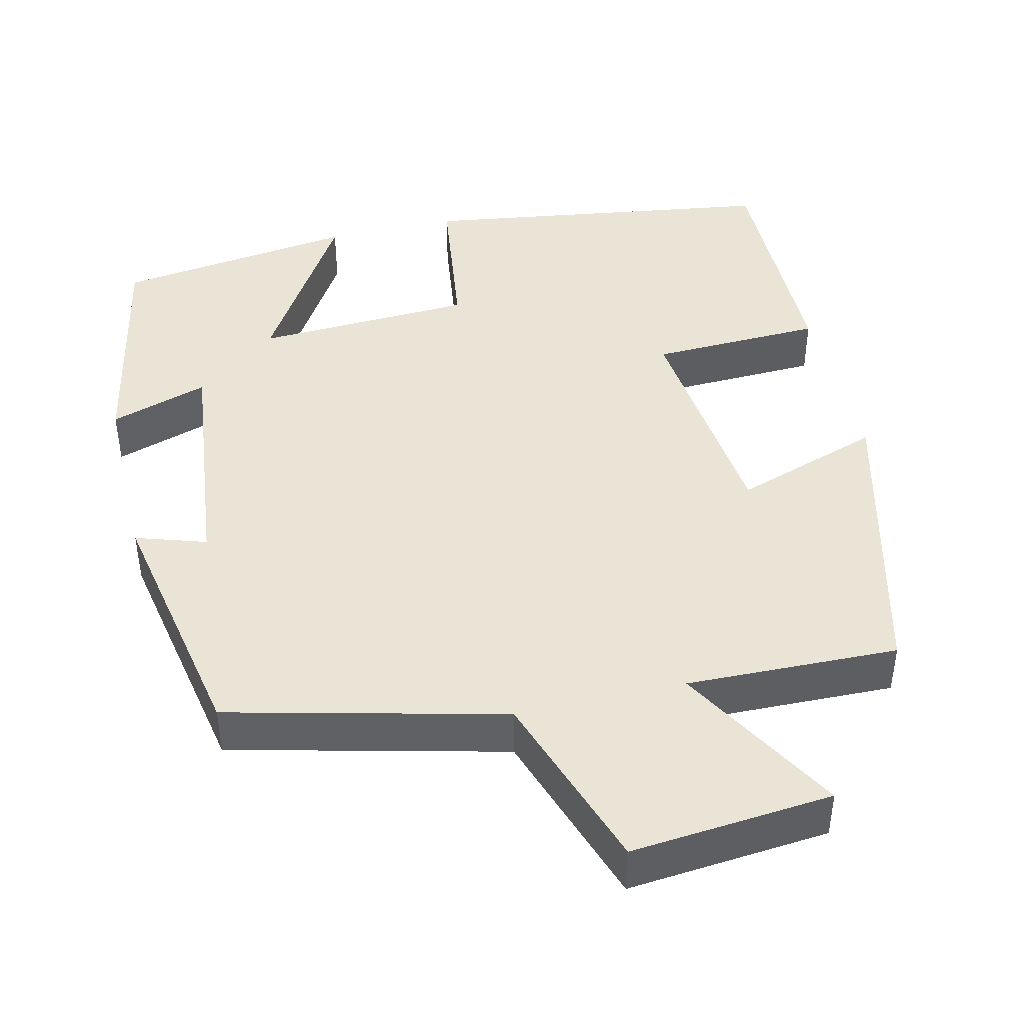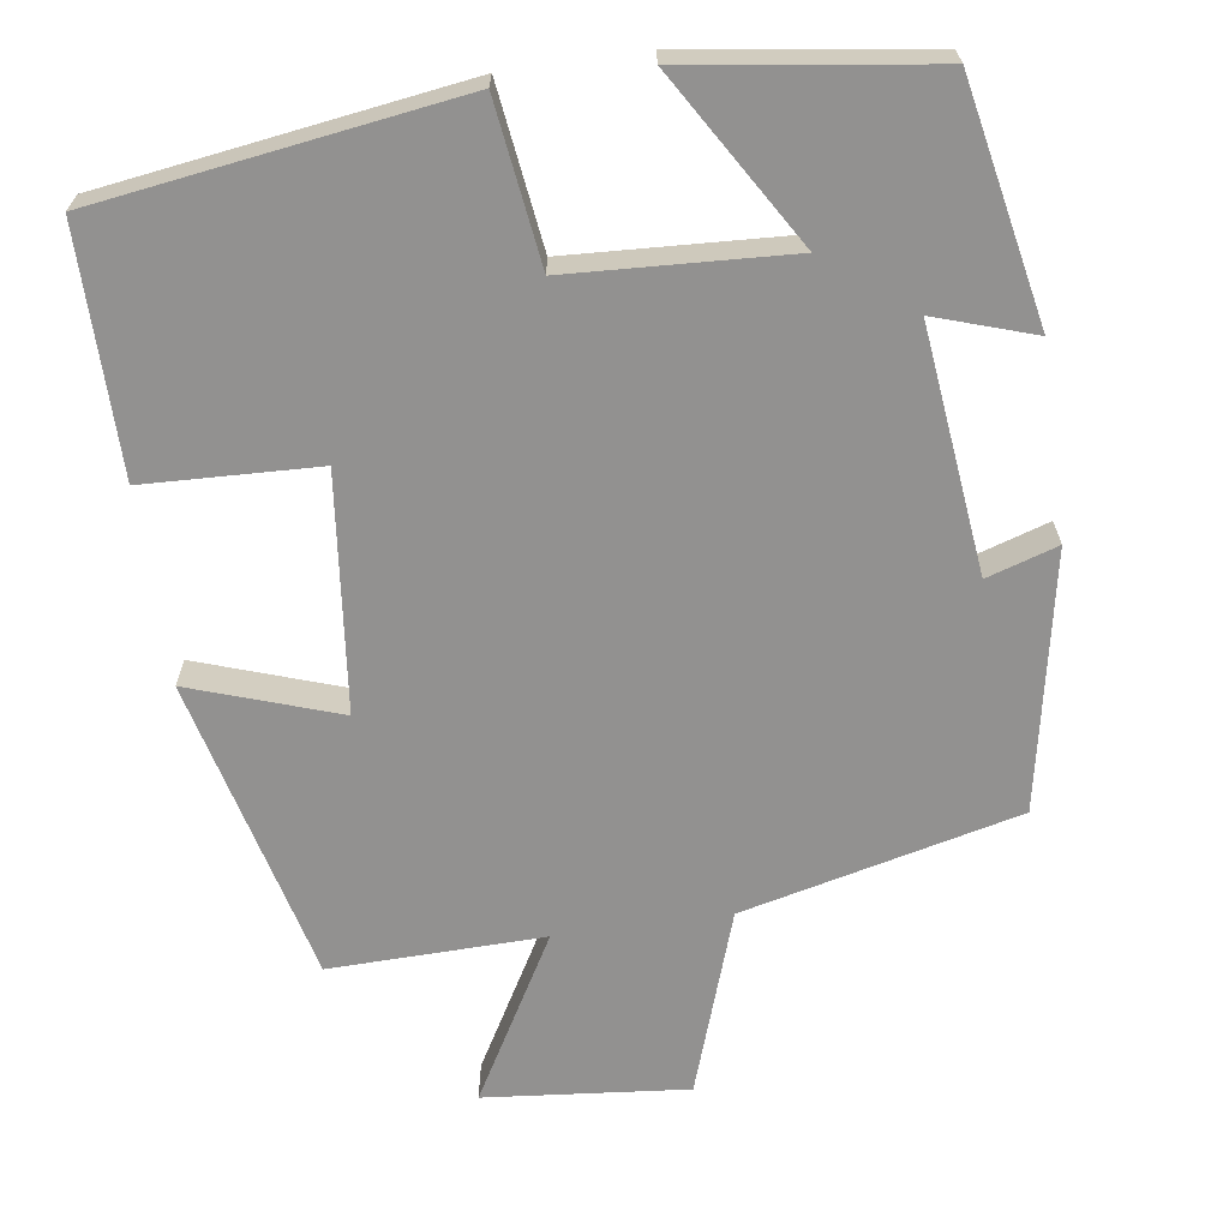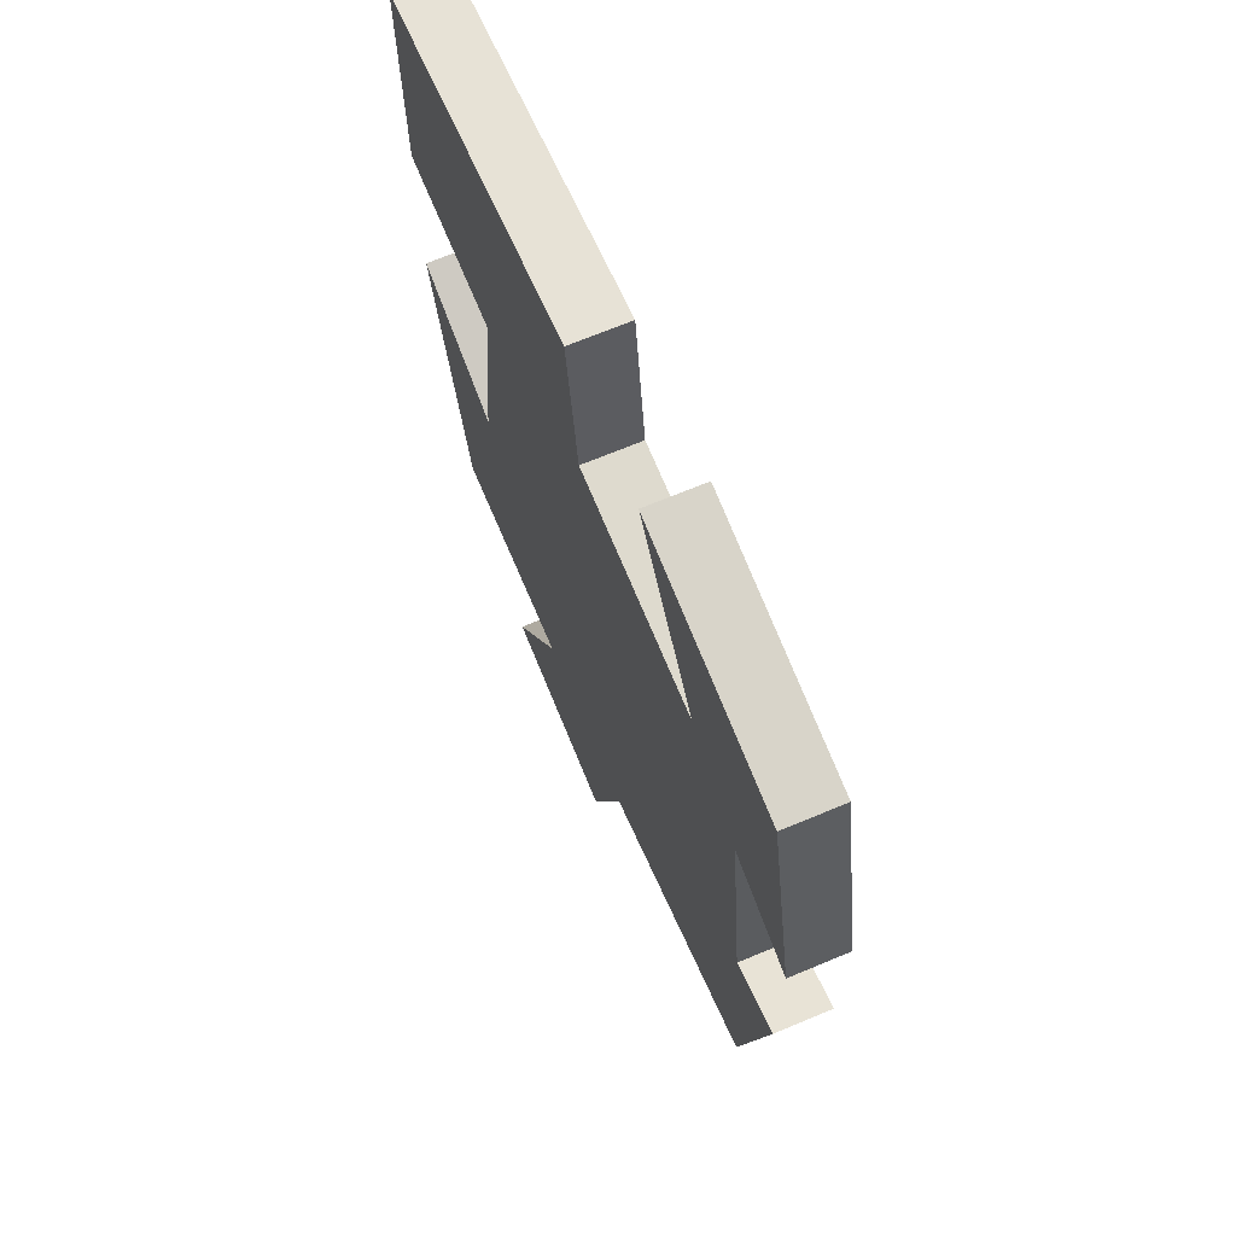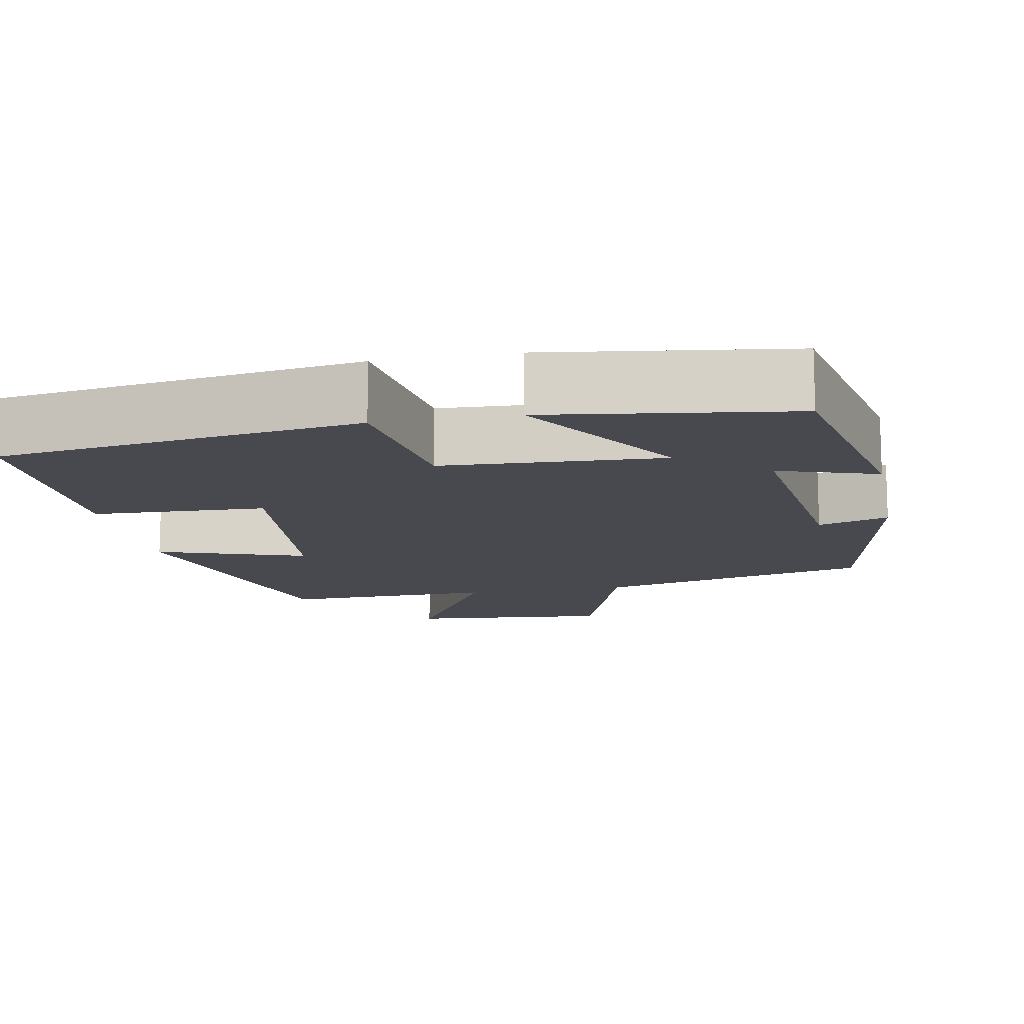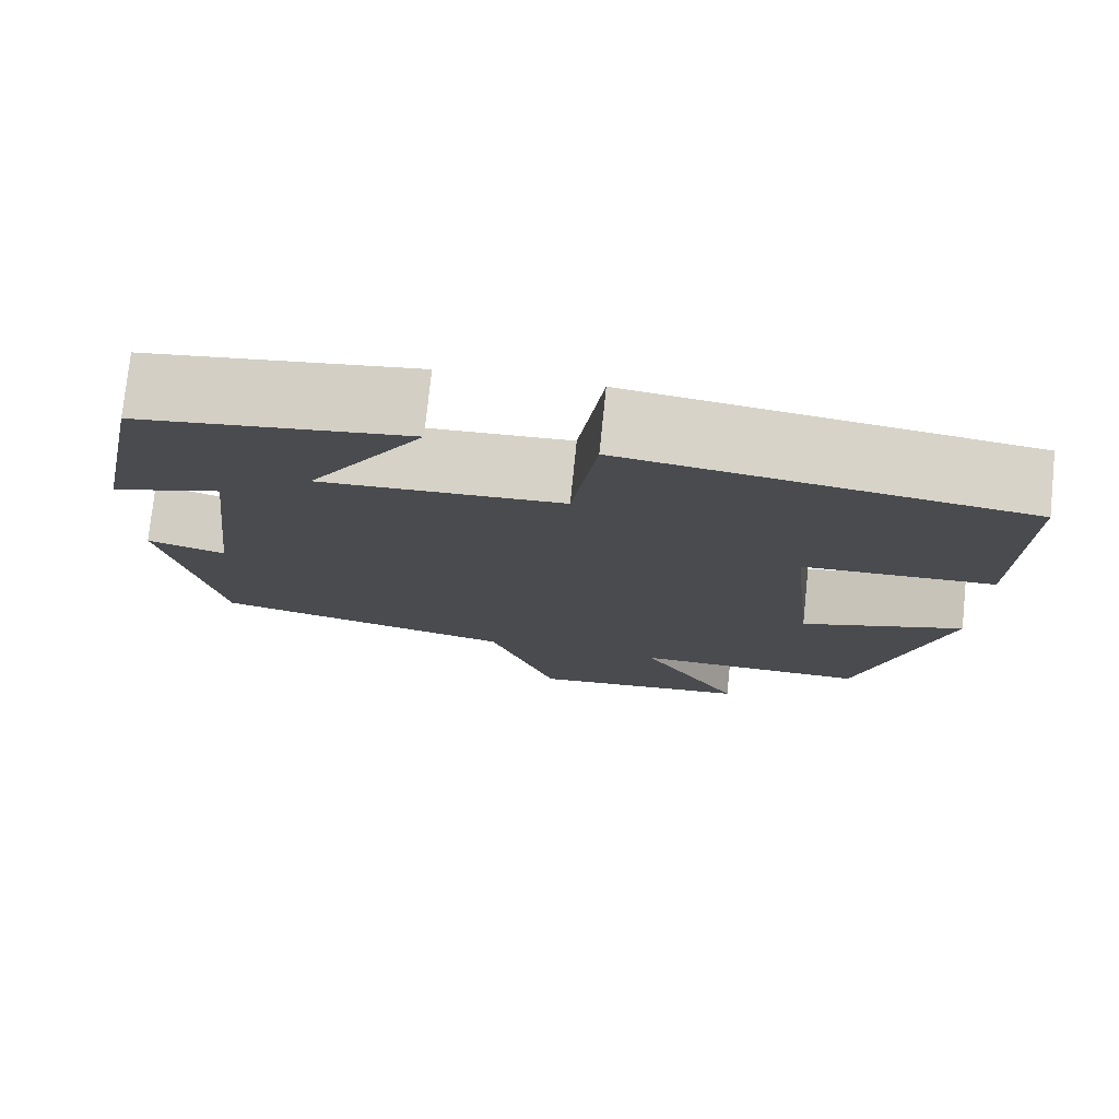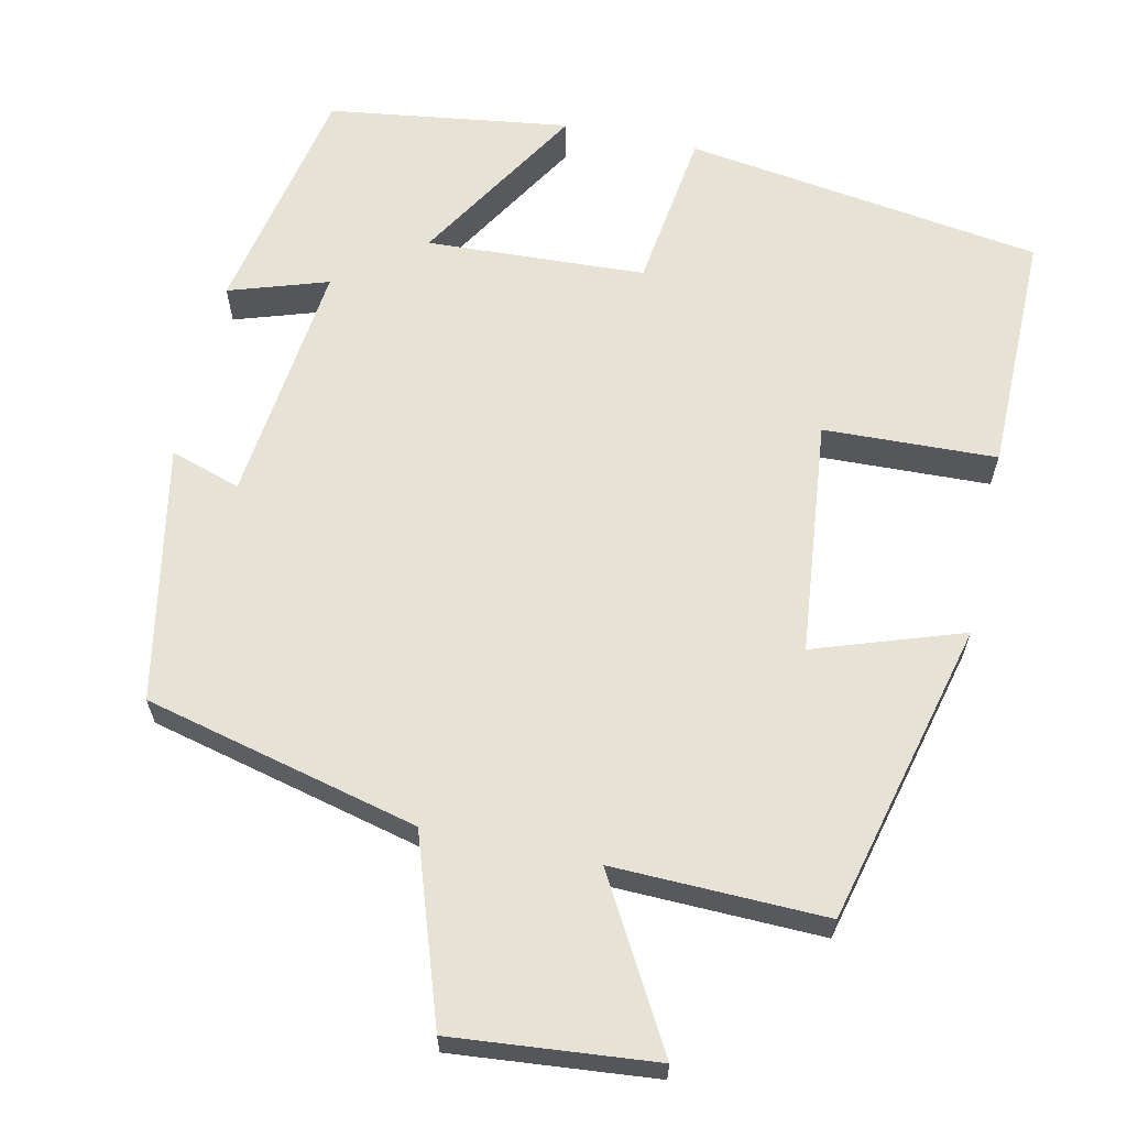
<metadata>
{"format":"obj","ext":"obj","renderer":"f3d","projection":"perspective","resolution":1024,"background":"white","views":[{"elev":43.6,"azim":166.7,"up":"+Y"},{"elev":-66.1,"azim":8.0,"up":"+Y"},{"elev":68.9,"azim":67.3,"up":"+Z"},{"elev":-12.7,"azim":10.8,"up":"+Y"},{"elev":76.7,"azim":-174.1,"up":"+Z"},{"elev":63.7,"azim":-167.7,"up":"+Y"}]}
</metadata>
<code>
v 0.439 0.07 0.457
v 0.5 0.07 0.155
v 0.374 0.07 0.196
v 0.41 0.07 -0.116
v 0.5 0.07 -0.087
v 0.438 0.07 -0.414
v 0.087 0.07 -0.5
v 0.008 0.07 -0.734
v -0.25 0.07 -0.71
v -0.131 0.07 -0.5
v -0.403 0.07 -0.507
v -0.5 0.07 -0.12
v -0.311 0.07 -0.184
v -0.279 0.07 0.116
v -0.5 0.07 0.124
v -0.502 0.07 0.433
v -0.044 0.07 0.5
v -0.016 0.07 0.295
v 0.264 0.07 0.281
v 0.13 0.07 0.5
v 0.439 0 0.457
v 0.5 0 0.155
v 0.374 0 0.196
v 0.41 0 -0.116
v 0.5 0 -0.087
v 0.438 0 -0.414
v 0.087 0 -0.5
v 0.008 0 -0.734
v -0.25 0 -0.71
v -0.131 0 -0.5
v -0.403 0 -0.507
v -0.5 0 -0.12
v -0.311 0 -0.184
v -0.279 0 0.116
v -0.5 0 0.124
v -0.502 0 0.433
v -0.044 0 0.5
v -0.016 0 0.295
v 0.264 0 0.281
v 0.13 0 0.5
f 19 20 1 2
f 15 16 17 18
f 14 15 18 19
f 13 14 19
f 10 11 12 13
f 10 13 19
f 7 8 9 10
f 4 5 6 7
f 3 4 7 10
f 19 2 3
f 3 10 19
f 22 21 40 39
f 38 37 36 35
f 39 38 35 34
f 39 34 33
f 33 32 31 30
f 39 33 30
f 30 29 28 27
f 27 26 25 24
f 30 27 24 23
f 23 22 39
f 39 30 23
f 1 21 22 2
f 2 22 23 3
f 3 23 24 4
f 4 24 25 5
f 5 25 26 6
f 6 26 27 7
f 7 27 28 8
f 8 28 29 9
f 9 29 30 10
f 10 30 31 11
f 11 31 32 12
f 12 32 33 13
f 13 33 34 14
f 14 34 35 15
f 15 35 36 16
f 16 36 37 17
f 17 37 38 18
f 18 38 39 19
f 19 39 40 20
f 20 40 21 1

</code>
